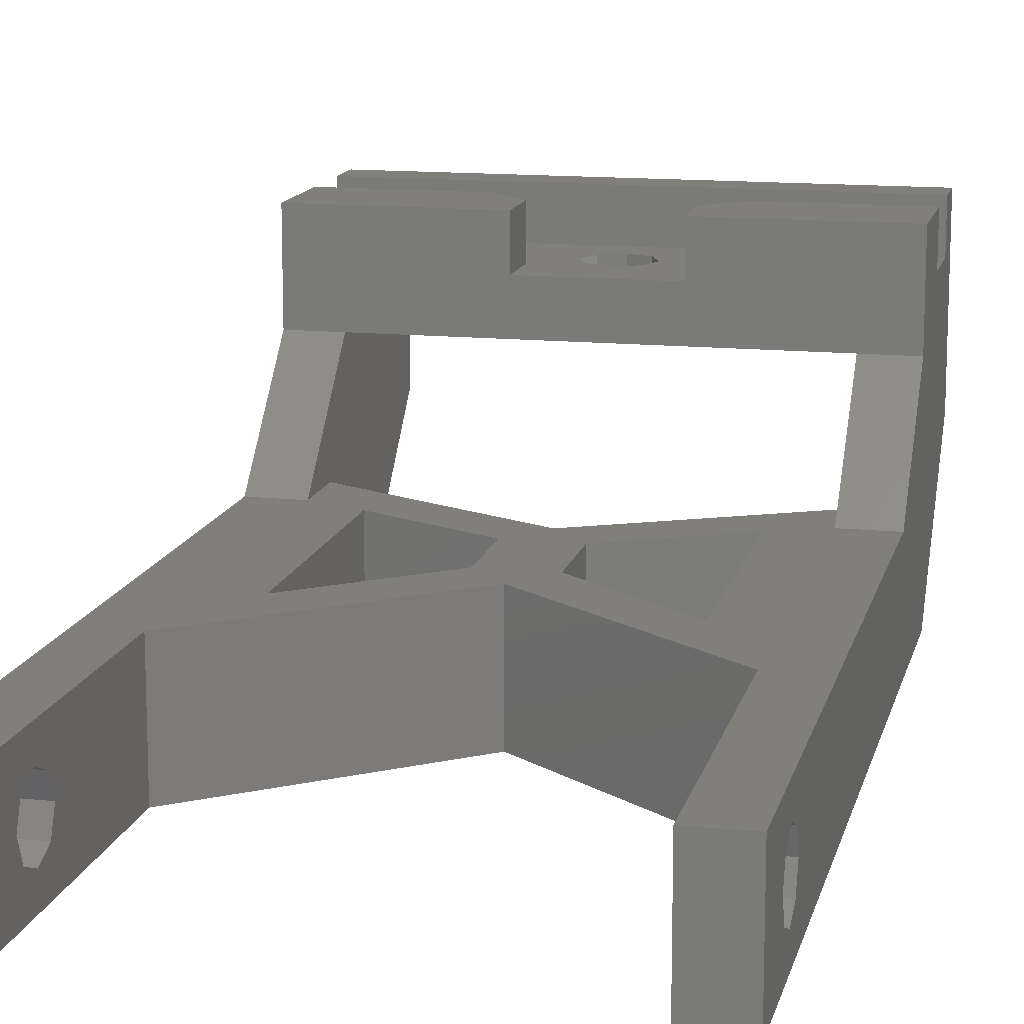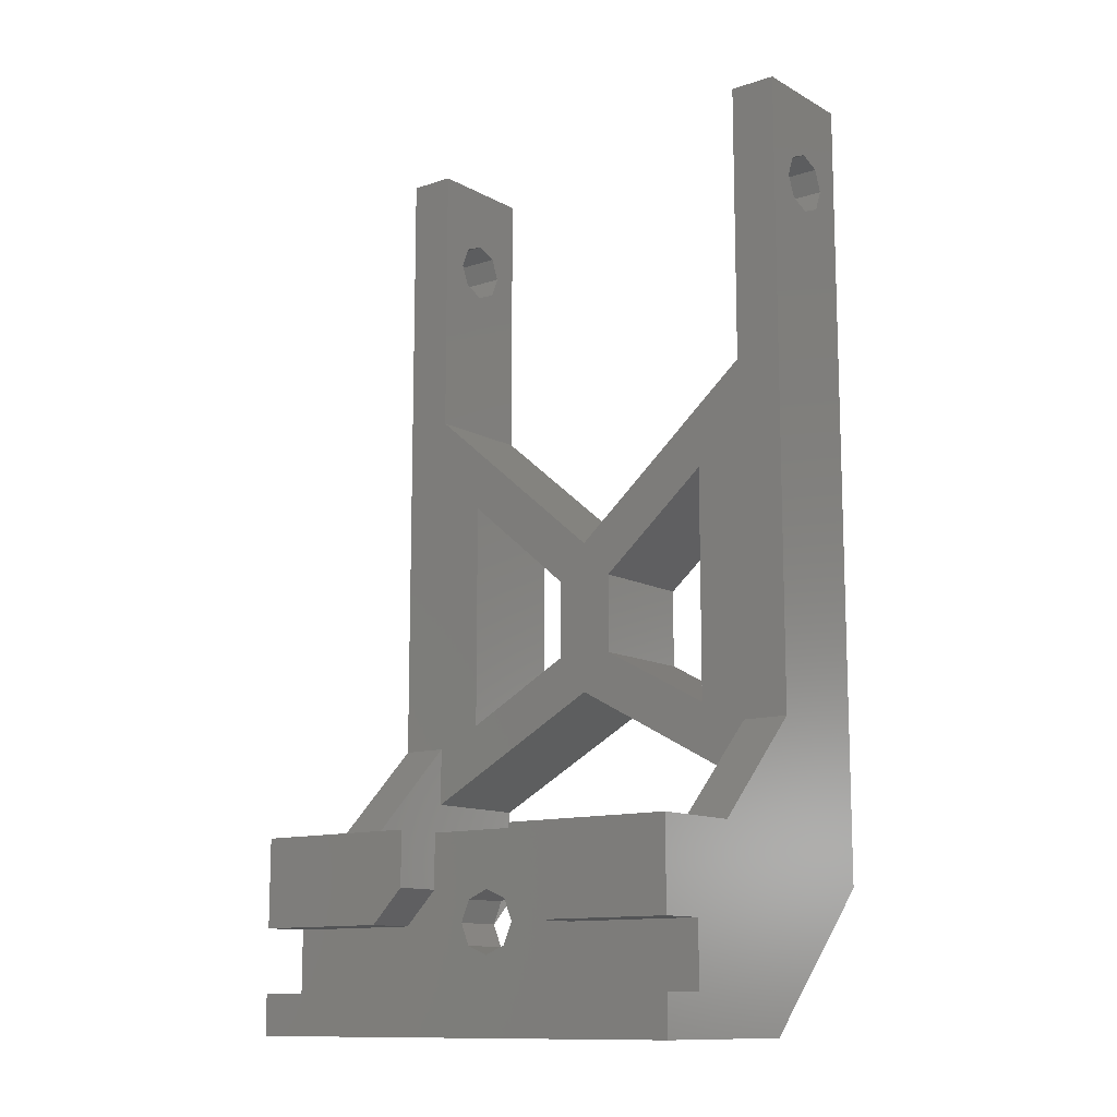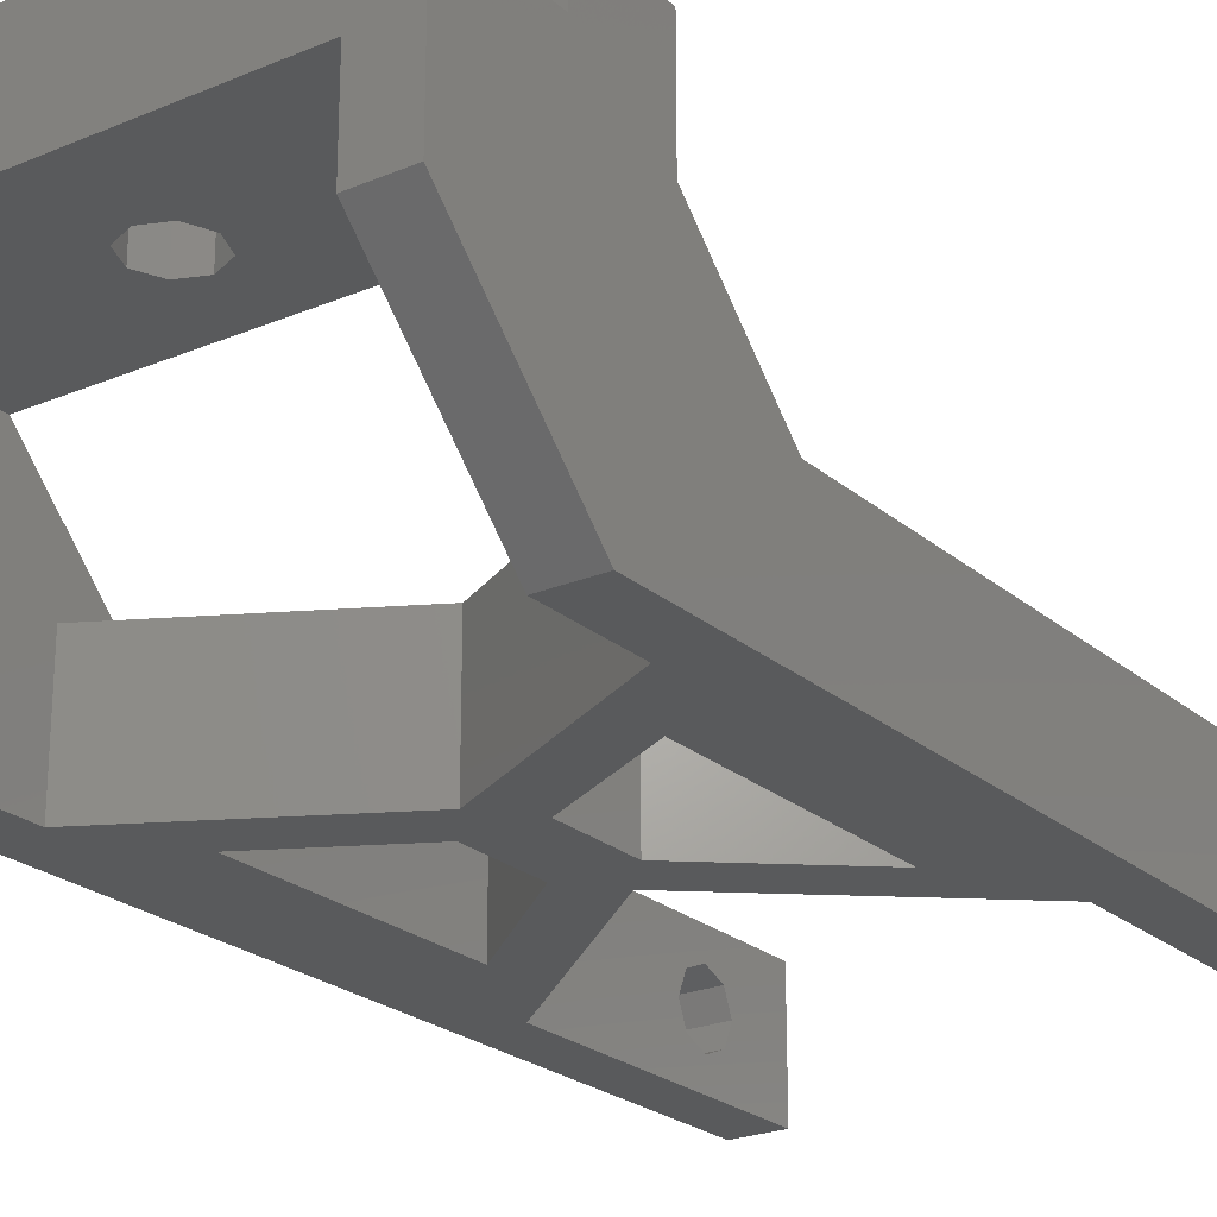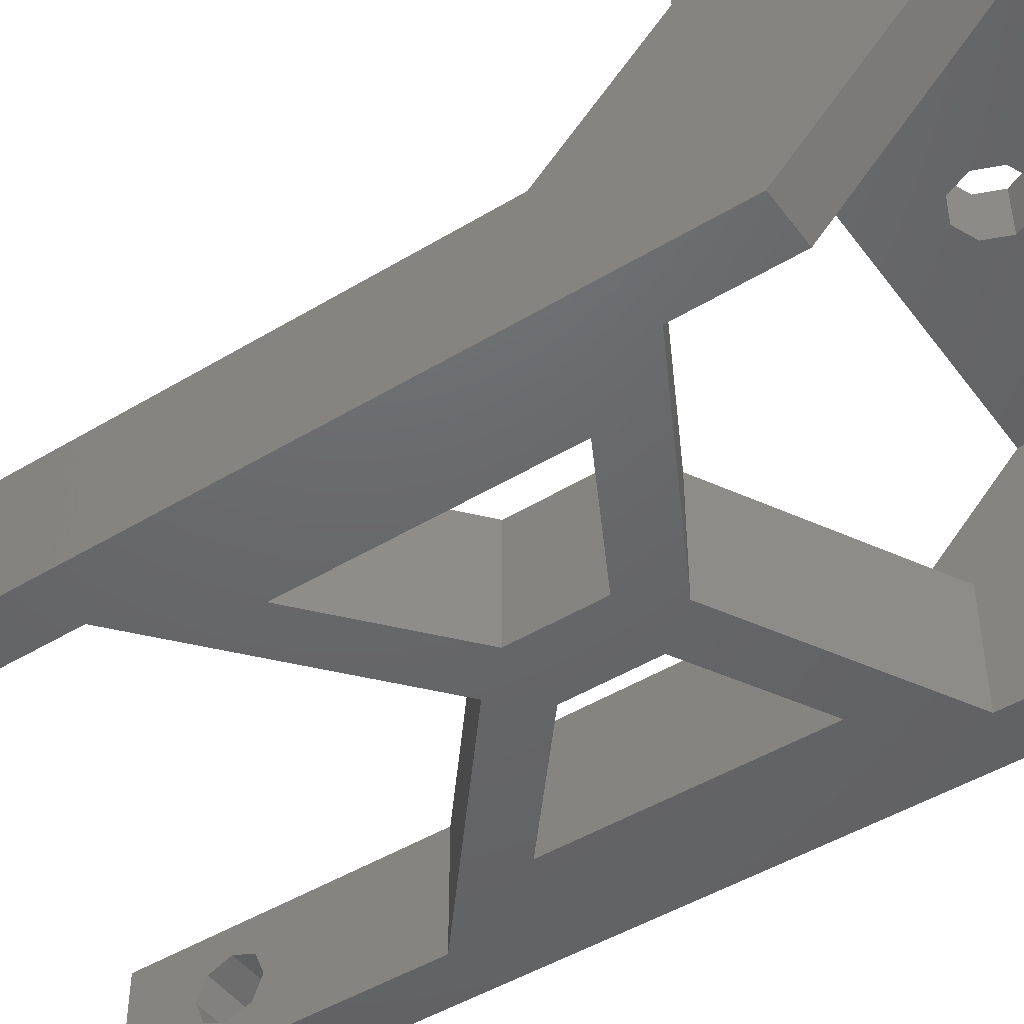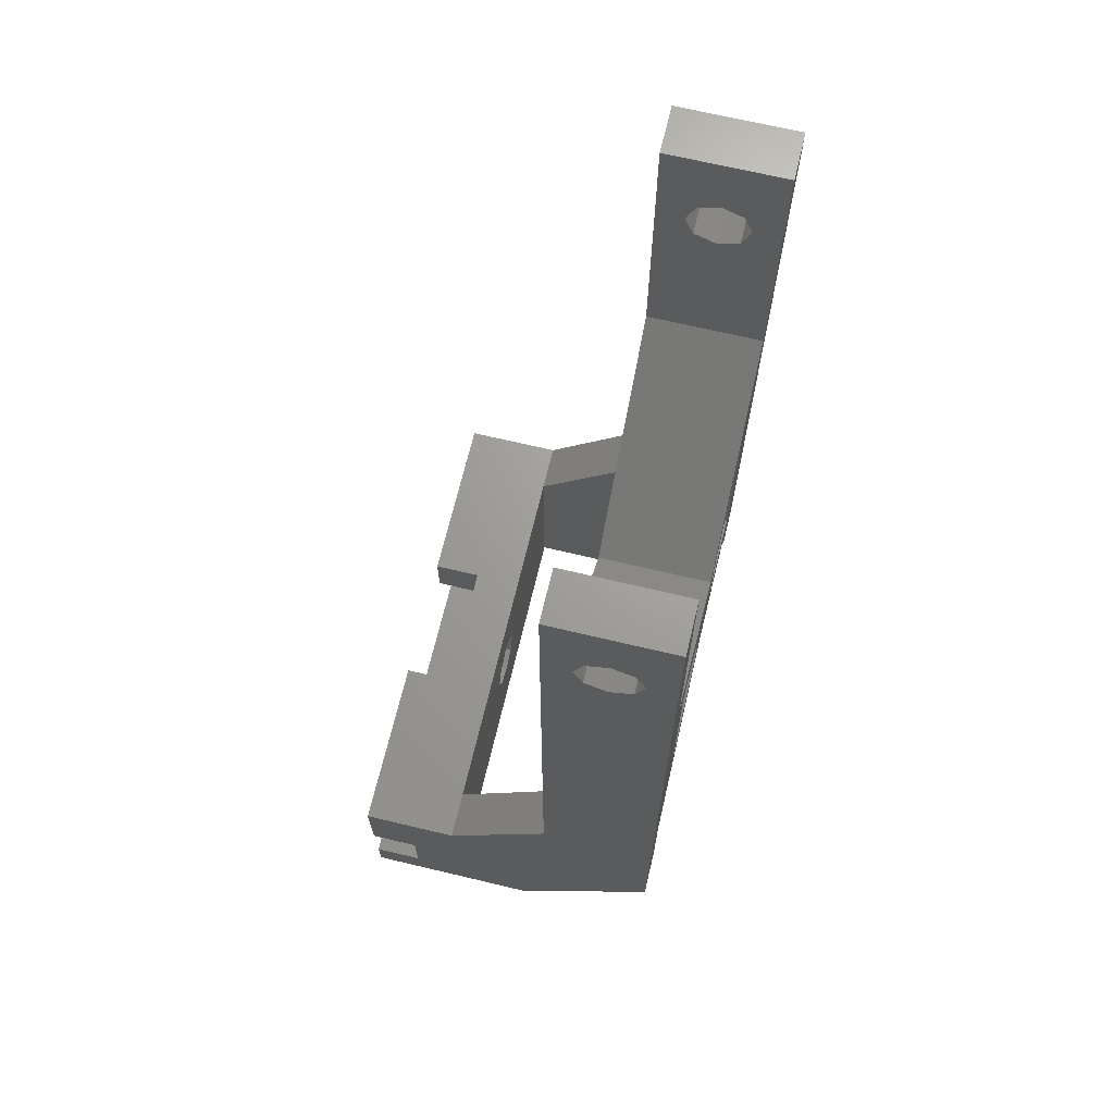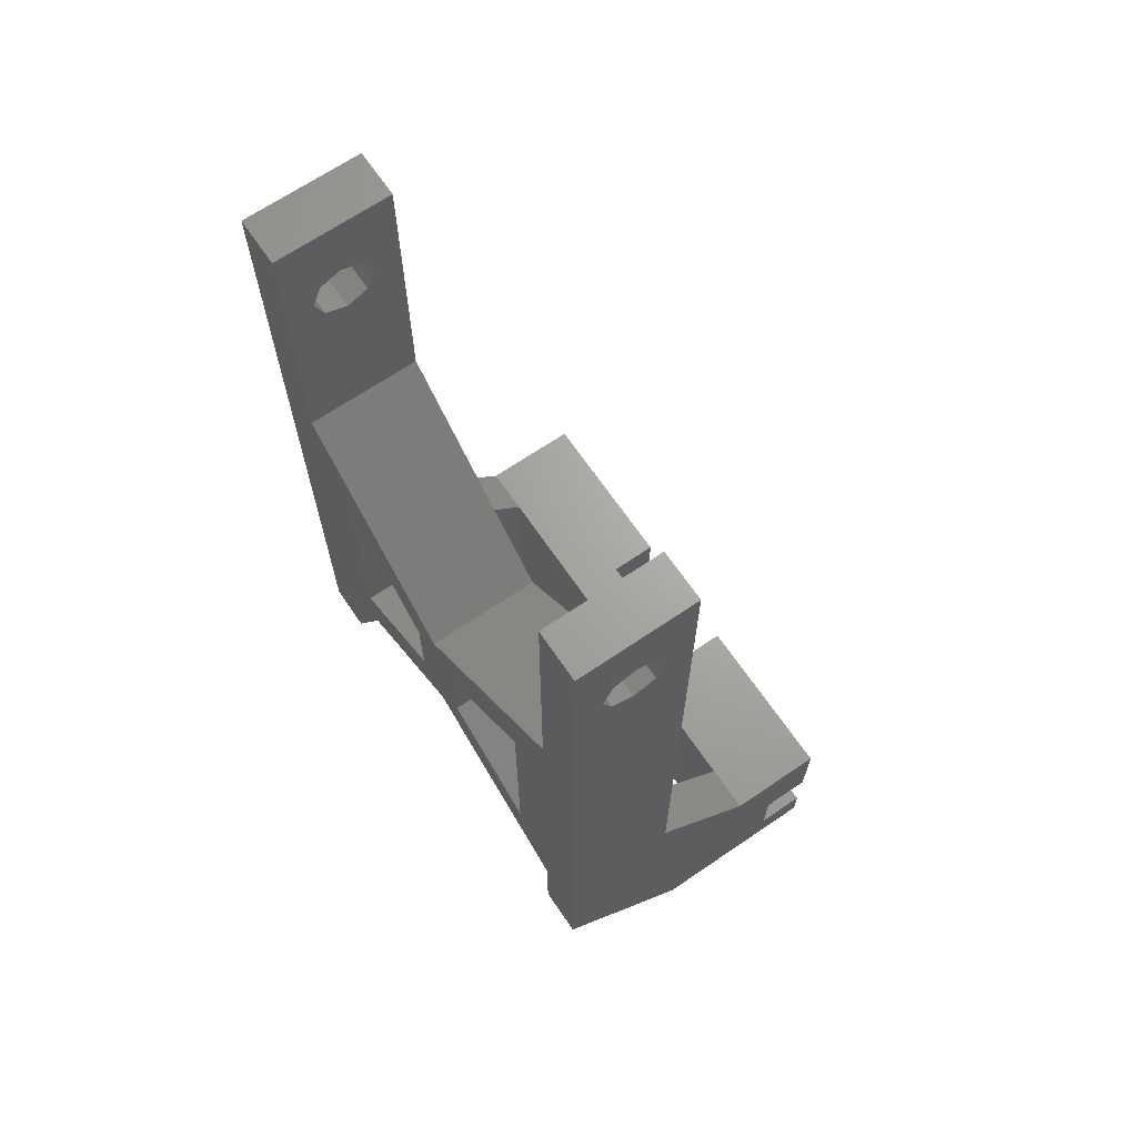
<metadata>
{"format":"stl","ext":"stl","renderer":"f3d","projection":"perspective","resolution":1024,"background":"white","views":[{"elev":13.6,"azim":12.8,"up":"+Y"},{"elev":-12.1,"azim":-142.0,"up":"+Z"},{"elev":-23.3,"azim":-144.5,"up":"+Y"},{"elev":-47.0,"azim":124.5,"up":"+Y"},{"elev":68.3,"azim":-76.6,"up":"+Z"},{"elev":67.4,"azim":55.7,"up":"+Z"}]}
</metadata>
<code>
# stl→obj: 126 verts, 272 faces
v -0.375 -2.448 0.7035
v -0.375 -2.448 1.319
v -0.5 -2.448 1.587
v 0.5 -2.448 1.587
v -4.196e-16 -2.448 1.167
v 0.08039 -2.448 1.071
v 0.375 -2.448 1.319
v 0.375 -2.448 0.7035
v 0.5 -2.448 0.4943
v -0.5 -2.448 0.4943
v 0 -2.448 0.7634
v -0.08039 -2.448 0.862
v -0.625 -2.448 0.241
v -0.5 -2.448 0.241
v 0.625 -2.448 0.241
v 0.625 -2.448 2.337
v 0.5 -2.448 2.337
v 0.5 -2.448 0.241
v 0.08039 -2.448 0.862
v -0.08039 -2.448 1.071
v -0.625 -2.448 2.337
v -0.5 -2.448 2.337
v 0.375 -2.148 0.7035
v 0.625 -2.148 0.6481
v 0.5 -2.148 0.6481
v 0.375 -2.148 1.319
v 0.5 -2.148 1.587
v 0.5 -2.148 2.337
v 0.625 -2.148 2.337
v -0.625 -2.148 0.6481
v -0.625 -2.148 2.337
v -0.5 -2.148 2.337
v -0.5 -2.148 1.587
v -0.375 -2.148 1.319
v -0.375 -2.148 0.7035
v -0.5 -2.148 0.6481
v 0.08039 -2.148 1.071
v -0.08039 -2.148 1.071
v -4.196e-16 -2.148 1.167
v 0.5 -2.148 0.4943
v 0 -2.148 0.7634
v 0.08039 -2.148 0.862
v -0.08039 -2.148 0.862
v -0.5 -2.148 0.4943
v 0.5 -2.082 -0.125
v 0.5 -1.875 -0.125
v 0.5 -1.875 0.375
v 0.5 -2.298 2.007
v 0.5 -2.242 2.031
v 0.5 -2.219 2.087
v 0.5 -2.378 2.087
v 0.5 -2.354 2.031
v 0.5 -2.298 2.166
v 0.5 -2.354 2.143
v 0.5 -2.242 2.143
v -0.5 -1.875 -0.125
v -0.5 -2.082 -0.125
v -0.5 -1.875 0.375
v -0.5 -2.242 2.031
v -0.5 -2.298 2.007
v -0.5 -2.219 2.087
v -0.5 -2.354 2.031
v -0.5 -2.378 2.087
v -0.5 -2.354 2.143
v -0.5 -2.298 2.166
v -0.5 -2.242 2.143
v -0.625 -1.875 0.375
v 0.625 -1.875 0.375
v 0.625 -1.625 -0.125
v -0.625 -1.625 -0.125
v 0.625 -1.625 -0.02
v -0.625 -1.625 -0.02
v -0.625 -2.242 2.143
v -0.625 -2.298 2.166
v -0.625 -2.219 2.087
v -0.625 -2.354 2.143
v -0.625 -2.378 2.087
v -0.625 -2.298 2.007
v -0.625 -2.242 2.031
v -0.625 -2.354 2.031
v -0.625 -2.082 -0.125
v -0.625 -1.75 -0.02
v -0.625 -1.75 0.145
v -0.625 -1.625 0.375
v -0.625 -1.625 0.145
v 0.625 -2.082 -0.125
v -0.05621 -1.875 0.2062
v -4.868e-18 -1.875 0.2295
v 0.05621 -1.875 0.2062
v 0.0795 -1.875 0.15
v 0.05621 -1.875 0.09379
v 1.46e-17 -1.875 0.0705
v -0.05621 -1.875 0.09379
v -0.0795 -1.875 0.15
v -0.17 -1.625 0.375
v -0.17 -1.75 0.375
v 0.17 -1.75 0.375
v 0.17 -1.625 0.375
v 0.625 -1.625 0.375
v 0.625 -2.242 2.031
v 0.625 -2.298 2.007
v 0.625 -2.219 2.087
v 0.625 -1.75 0.145
v 0.625 -1.625 0.145
v 0.625 -1.75 -0.02
v 0.625 -2.354 2.031
v 0.625 -2.378 2.087
v 0.625 -2.354 2.143
v 0.625 -2.298 2.166
v 0.625 -2.242 2.143
v 0.17 -1.75 0.2333
v 0.17 -1.625 0.2333
v 0.2583 -1.75 0.145
v 0.2583 -1.625 0.145
v -0.2583 -1.75 0.145
v -0.17 -1.75 0.2333
v -4.868e-18 -1.75 0.2295
v -0.05621 -1.75 0.2062
v -0.0795 -1.75 0.15
v -0.05621 -1.75 0.09379
v 1.46e-17 -1.75 0.0705
v 0.05621 -1.75 0.09379
v 0.0795 -1.75 0.15
v 0.05621 -1.75 0.2062
v -0.17 -1.625 0.2333
v -0.2583 -1.625 0.145
f 1 2 3
f 4 5 6
f 4 6 7
f 4 7 8
f 4 8 9
f 10 11 12
f 10 12 1
f 10 1 3
f 10 3 13
f 10 13 14
f 15 16 17
f 15 17 4
f 15 4 9
f 15 9 18
f 12 11 19
f 19 11 9
f 19 9 8
f 3 2 5
f 5 2 20
f 5 20 6
f 6 20 12
f 6 12 19
f 21 13 22
f 22 13 3
f 23 24 25
f 24 23 26
f 24 26 27
f 24 27 28
f 24 28 29
f 30 31 32
f 30 32 33
f 30 33 34
f 30 34 35
f 30 35 36
f 37 38 39
f 39 38 34
f 39 34 33
f 25 40 23
f 23 40 41
f 23 41 42
f 42 41 35
f 42 35 43
f 41 44 35
f 35 44 36
f 37 39 26
f 26 39 27
f 43 38 42
f 42 38 37
f 41 40 11
f 11 40 9
f 41 11 44
f 44 11 10
f 33 3 39
f 39 3 5
f 27 39 4
f 4 39 5
f 45 18 46
f 47 46 18
f 47 18 9
f 47 9 40
f 47 40 25
f 48 49 27
f 49 50 27
f 4 17 51
f 4 51 52
f 4 52 48
f 4 48 27
f 17 28 53
f 17 53 54
f 17 54 51
f 28 27 50
f 28 50 55
f 28 55 53
f 56 14 57
f 58 36 44
f 58 44 10
f 58 10 14
f 58 14 56
f 33 59 60
f 33 61 59
f 3 33 60
f 3 60 62
f 3 62 63
f 22 3 63
f 22 63 64
f 22 64 65
f 22 65 32
f 32 65 66
f 32 66 61
f 32 61 33
f 67 30 58
f 58 30 36
f 47 25 68
f 68 25 24
f 35 34 1
f 1 34 2
f 43 35 12
f 12 35 1
f 20 38 12
f 12 38 43
f 34 38 2
f 2 38 20
f 26 7 37
f 37 7 6
f 6 19 37
f 37 19 42
f 42 19 23
f 23 19 8
f 23 8 26
f 26 8 7
f 69 70 71
f 71 70 72
f 31 73 74
f 31 75 73
f 21 31 74
f 21 74 76
f 21 76 77
f 30 78 79
f 30 79 75
f 30 75 31
f 13 21 77
f 13 77 80
f 13 80 78
f 81 82 70
f 70 82 72
f 13 78 81
f 81 78 30
f 81 30 82
f 82 30 83
f 84 85 67
f 67 85 83
f 67 83 30
f 86 45 69
f 69 45 46
f 69 46 70
f 70 46 56
f 70 56 81
f 81 56 57
f 74 64 76
f 76 64 63
f 76 63 77
f 64 74 65
f 65 74 73
f 65 73 66
f 66 73 75
f 66 75 61
f 78 59 79
f 79 59 61
f 79 61 75
f 59 78 60
f 60 78 80
f 60 80 62
f 62 80 77
f 62 77 63
f 13 81 14
f 14 81 57
f 21 22 31
f 31 22 32
f 87 88 58
f 47 58 88
f 47 88 89
f 47 89 46
f 46 89 90
f 46 90 91
f 46 91 92
f 46 92 56
f 56 92 93
f 56 93 94
f 56 94 87
f 56 87 58
f 84 67 95
f 95 67 58
f 95 58 96
f 96 58 97
f 97 58 47
f 97 47 98
f 47 68 98
f 98 68 99
f 18 45 15
f 15 45 86
f 24 100 101
f 24 102 100
f 103 104 99
f 103 99 68
f 103 68 105
f 15 86 24
f 15 24 101
f 15 101 106
f 15 106 107
f 16 15 107
f 16 107 108
f 16 108 109
f 16 109 29
f 29 109 110
f 29 110 102
f 29 102 24
f 69 71 86
f 86 71 105
f 86 105 24
f 24 105 68
f 53 108 54
f 54 108 107
f 54 107 51
f 108 53 109
f 109 53 55
f 109 55 110
f 110 55 50
f 110 50 102
f 48 100 49
f 49 100 102
f 49 102 50
f 100 48 101
f 101 48 52
f 101 52 106
f 106 52 51
f 106 51 107
f 17 16 28
f 28 16 29
f 111 112 113
f 113 112 114
f 98 112 97
f 97 112 111
f 71 72 105
f 105 72 82
f 115 116 117
f 115 117 118
f 115 118 119
f 115 119 120
f 115 120 121
f 115 121 83
f 113 103 121
f 113 121 122
f 113 122 123
f 113 123 124
f 113 124 117
f 113 117 111
f 103 105 121
f 121 105 82
f 121 82 83
f 97 111 96
f 96 111 117
f 96 117 116
f 104 103 114
f 114 103 113
f 98 99 112
f 112 99 104
f 112 104 114
f 116 115 125
f 125 115 126
f 95 96 125
f 125 96 116
f 84 95 85
f 85 95 125
f 85 125 126
f 126 115 85
f 85 115 83
f 88 124 89
f 89 124 123
f 89 123 90
f 124 88 117
f 117 88 87
f 117 87 118
f 118 87 94
f 118 94 119
f 92 120 93
f 93 120 119
f 93 119 94
f 120 92 121
f 121 92 91
f 121 91 122
f 122 91 90
f 122 90 123

</code>
